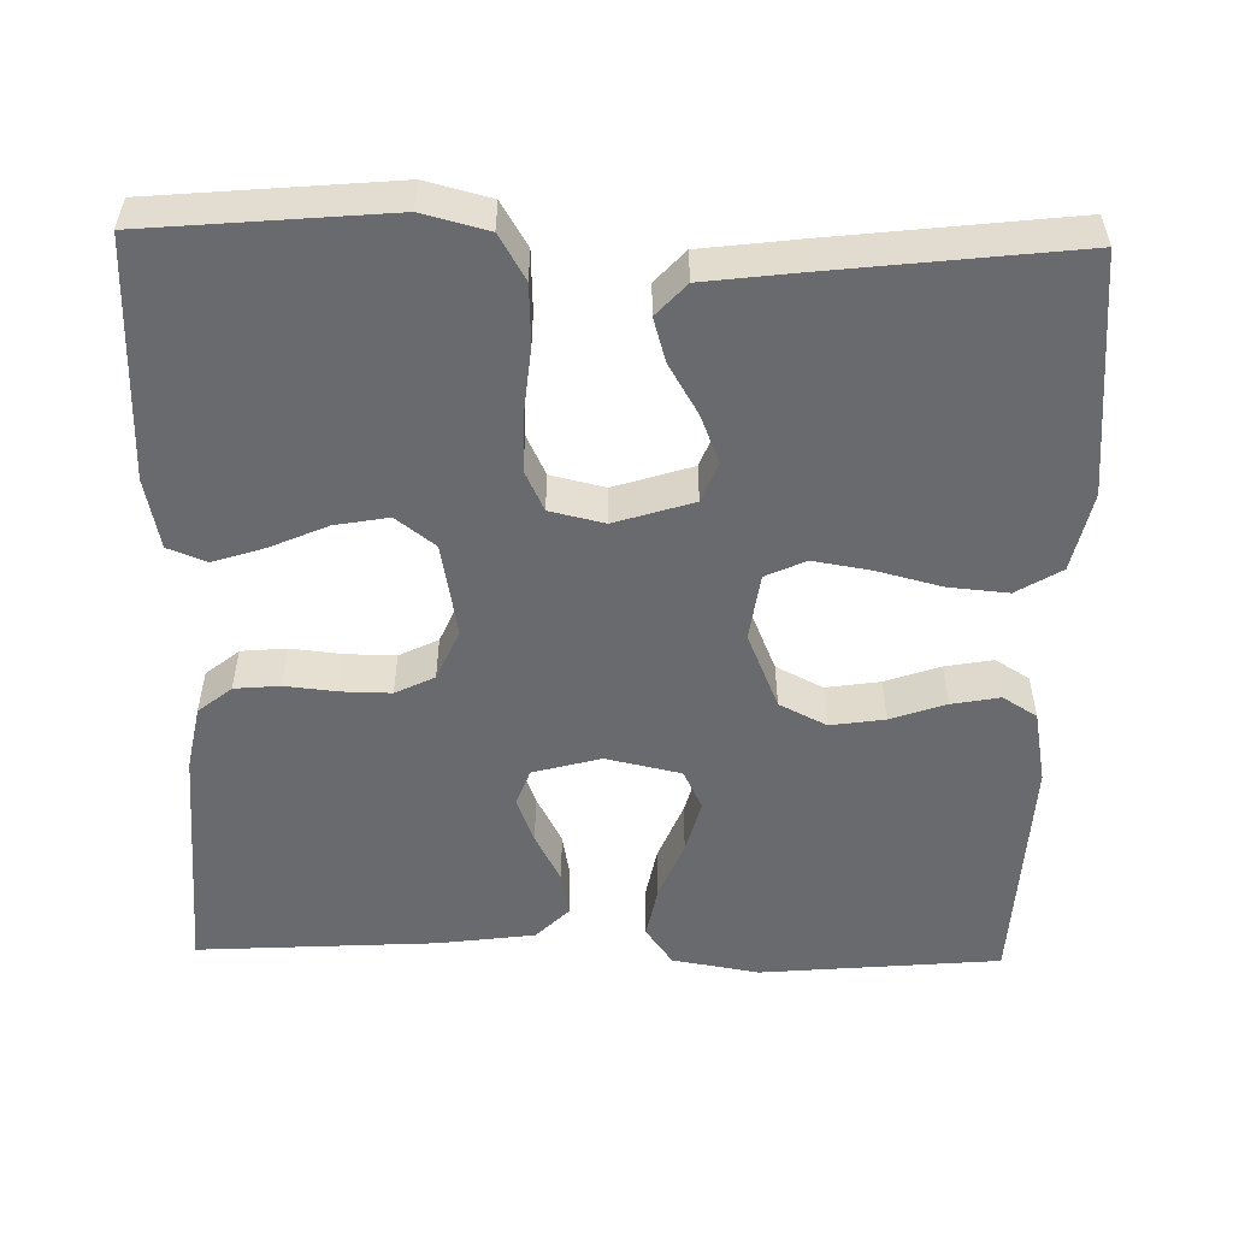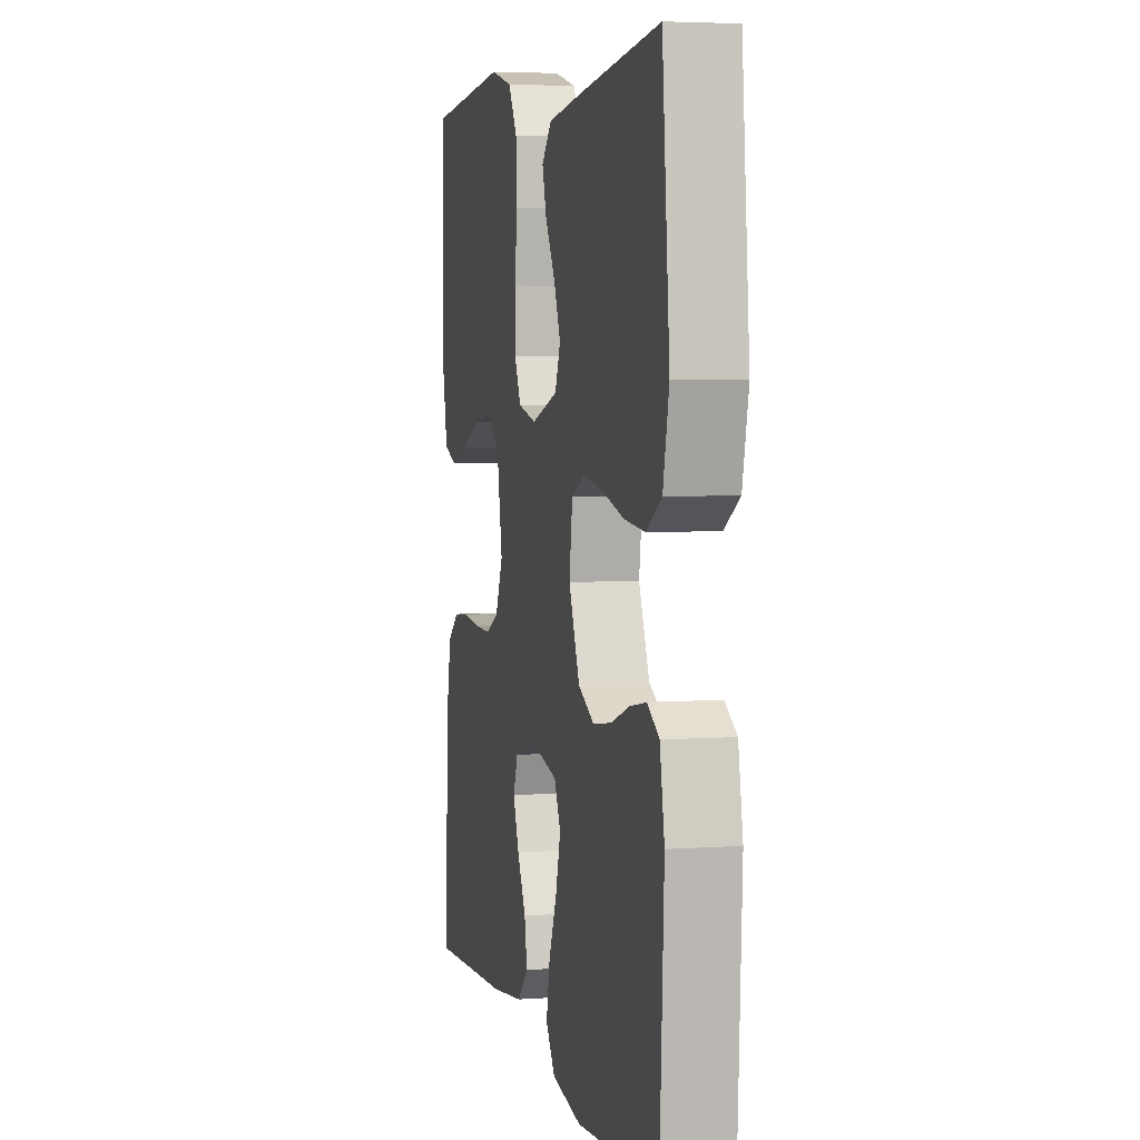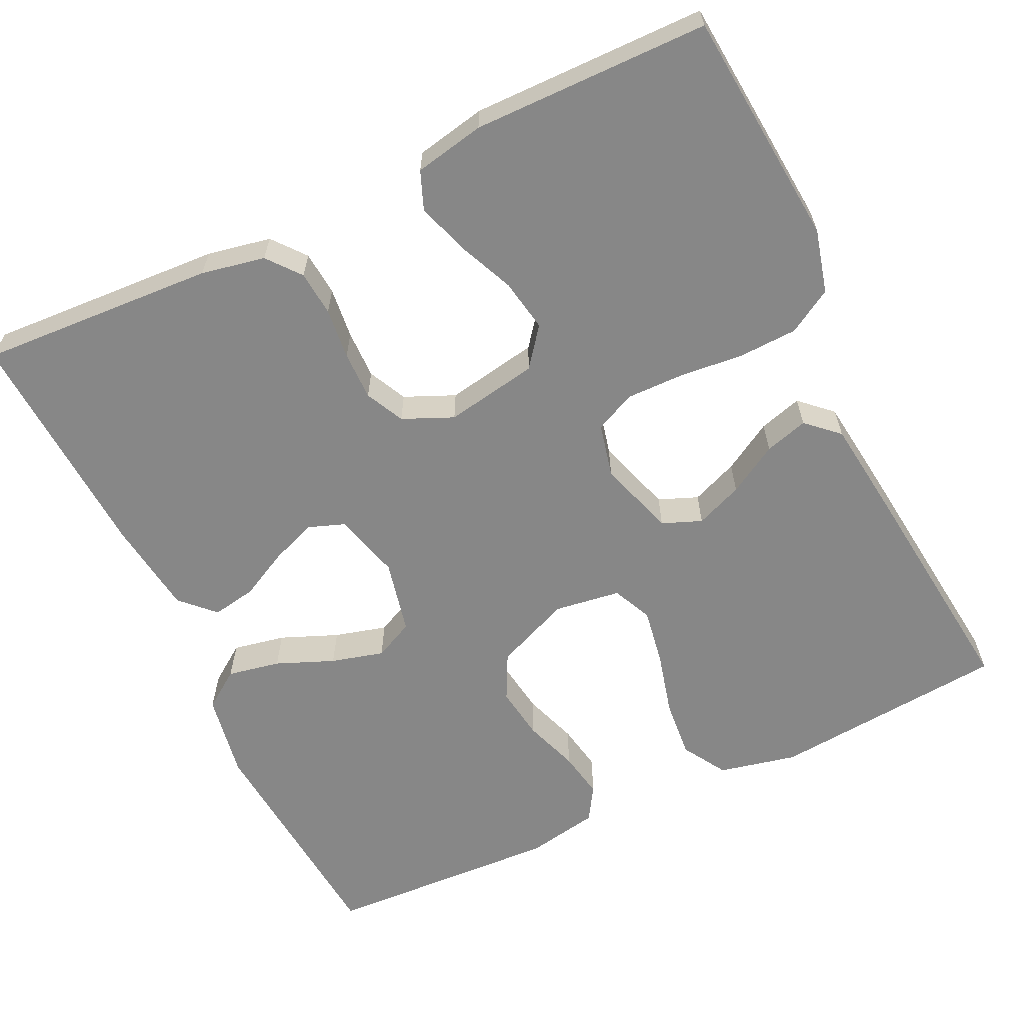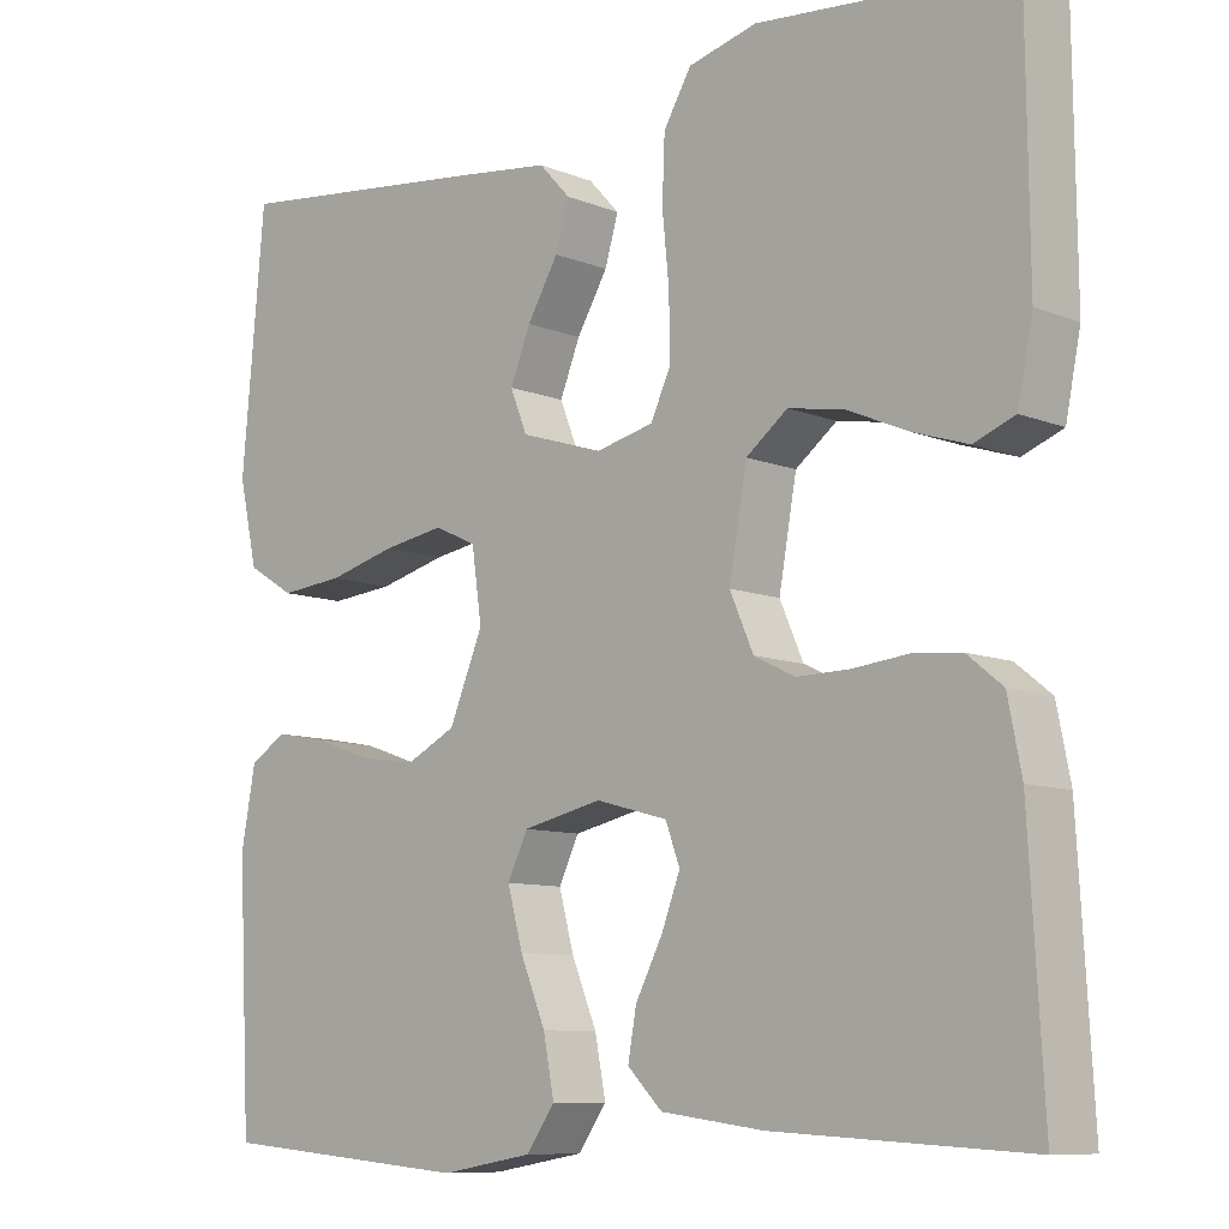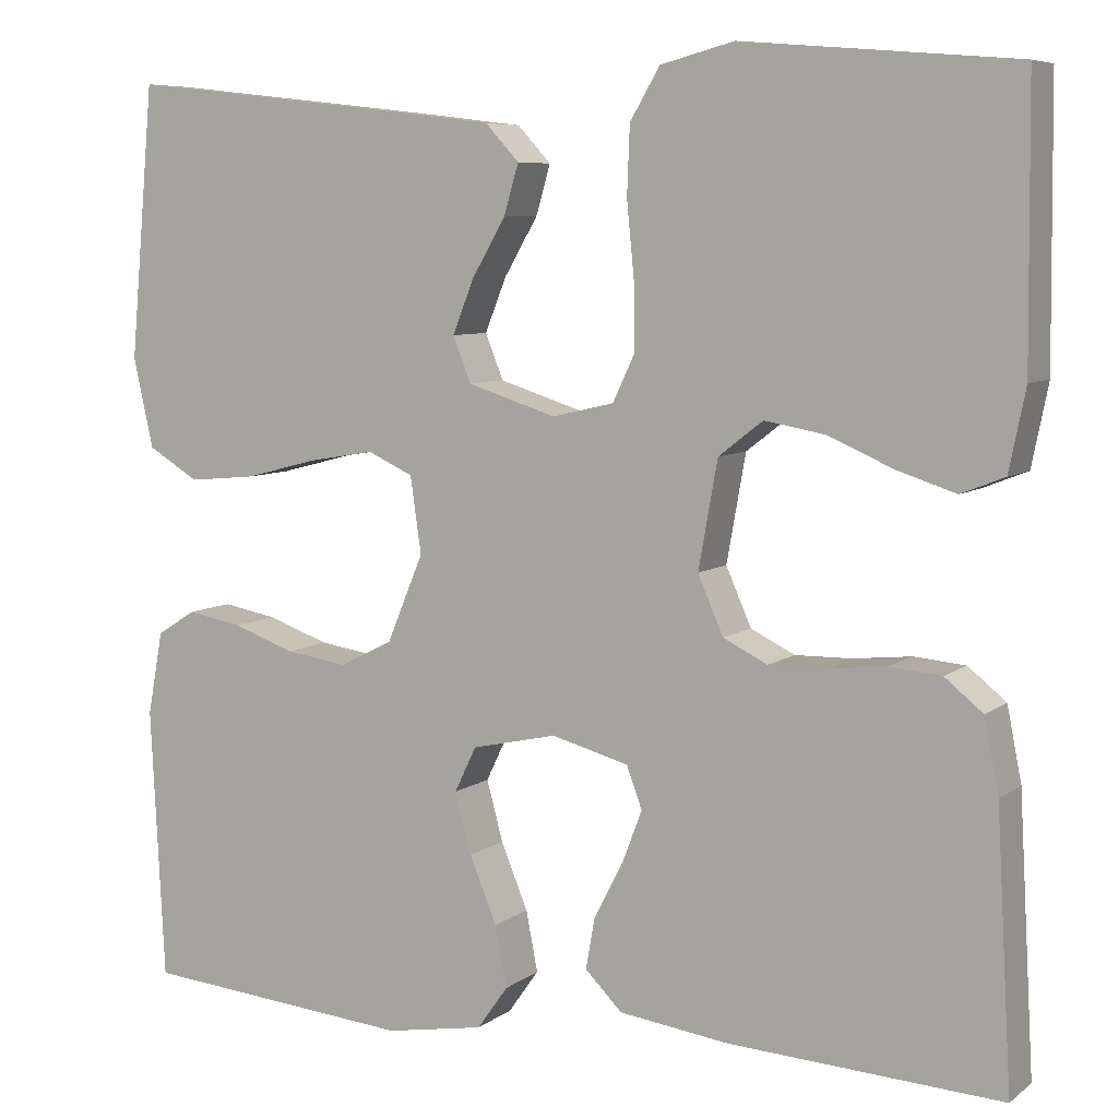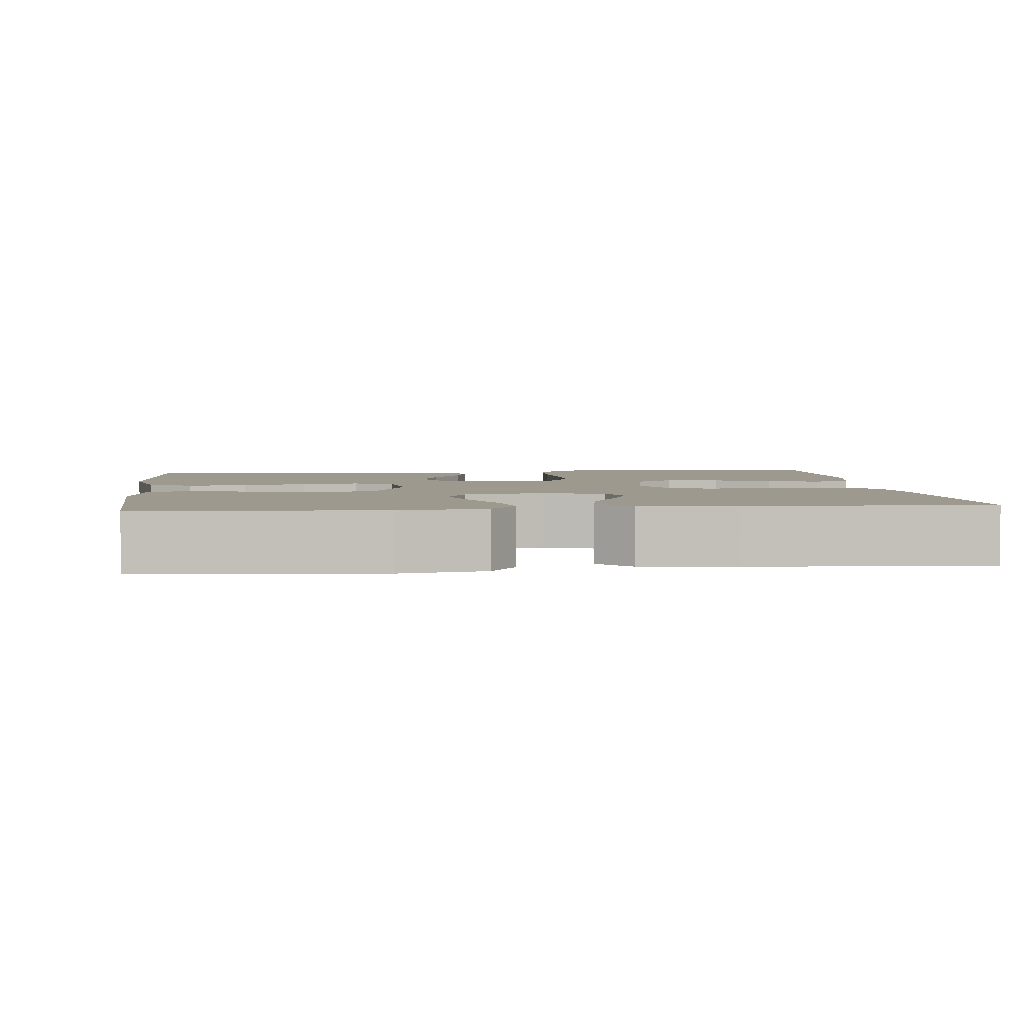
<metadata>
{"format":"obj","ext":"obj","renderer":"f3d","projection":"perspective","resolution":1024,"background":"white","views":[{"elev":-53.1,"azim":-1.1,"up":"+Y"},{"elev":4.5,"azim":76.8,"up":"+Z"},{"elev":-62.3,"azim":-64.5,"up":"+Y"},{"elev":-9.2,"azim":-136.7,"up":"+Z"},{"elev":7.1,"azim":-152.5,"up":"+Z"},{"elev":3.5,"azim":173.8,"up":"+Y"}]}
</metadata>
<code>
v -0.5 0.07 0.5
v -0.2 0.07 0.526
v -0.119 0.07 0.505
v -0.086 0.07 0.449
v -0.083 0.07 0.374
v -0.091 0.07 0.293
v -0.092 0.07 0.219
v -0.068 0.07 0.168
v 0 0.07 0.152
v 0.098 0.07 0.183
v 0.118 0.07 0.233
v 0.094 0.07 0.293
v 0.057 0.07 0.356
v 0.041 0.07 0.411
v 0.078 0.07 0.451
v 0.2 0.07 0.466
v 0.5 0.07 0.5
v 0.527 0.07 0.2
v 0.505 0.07 0.101
v 0.449 0.07 0.067
v 0.374 0.07 0.074
v 0.293 0.07 0.095
v 0.221 0.07 0.107
v 0.171 0.07 0.084
v 0.159 0.07 0
v 0.199 0.07 -0.096
v 0.258 0.07 -0.126
v 0.326 0.07 -0.116
v 0.395 0.07 -0.092
v 0.455 0.07 -0.081
v 0.498 0.07 -0.108
v 0.515 0.07 -0.2
v 0.5 0.07 -0.5
v 0.2 0.07 -0.526
v 0.091 0.07 -0.507
v 0.057 0.07 -0.459
v 0.07 0.07 -0.392
v 0.1 0.07 -0.319
v 0.118 0.07 -0.252
v 0.094 0.07 -0.202
v 0 0.07 -0.181
v -0.085 0.07 -0.204
v -0.102 0.07 -0.25
v -0.08 0.07 -0.308
v -0.048 0.07 -0.37
v -0.038 0.07 -0.426
v -0.079 0.07 -0.467
v -0.2 0.07 -0.483
v -0.5 0.07 -0.5
v -0.483 0.07 -0.2
v -0.467 0.07 -0.119
v -0.425 0.07 -0.085
v -0.368 0.07 -0.08
v -0.303 0.07 -0.087
v -0.241 0.07 -0.088
v -0.192 0.07 -0.064
v -0.164 0.07 0
v -0.185 0.07 0.118
v -0.234 0.07 0.156
v -0.301 0.07 0.144
v -0.372 0.07 0.113
v -0.437 0.07 0.092
v -0.485 0.07 0.111
v -0.503 0.07 0.2
v -0.5 0 0.5
v -0.2 0 0.526
v -0.119 0 0.505
v -0.086 0 0.449
v -0.083 0 0.374
v -0.091 0 0.293
v -0.092 0 0.219
v -0.068 0 0.168
v 0 0 0.152
v 0.098 0 0.183
v 0.118 0 0.233
v 0.094 0 0.293
v 0.057 0 0.356
v 0.041 0 0.411
v 0.078 0 0.451
v 0.2 0 0.466
v 0.5 0 0.5
v 0.527 0 0.2
v 0.505 0 0.101
v 0.449 0 0.067
v 0.374 0 0.074
v 0.293 0 0.095
v 0.221 0 0.107
v 0.171 0 0.084
v 0.159 0 0
v 0.199 0 -0.096
v 0.258 0 -0.126
v 0.326 0 -0.116
v 0.395 0 -0.092
v 0.455 0 -0.081
v 0.498 0 -0.108
v 0.515 0 -0.2
v 0.5 0 -0.5
v 0.2 0 -0.526
v 0.091 0 -0.507
v 0.057 0 -0.459
v 0.07 0 -0.392
v 0.1 0 -0.319
v 0.118 0 -0.252
v 0.094 0 -0.202
v 0 0 -0.181
v -0.085 0 -0.204
v -0.102 0 -0.25
v -0.08 0 -0.308
v -0.048 0 -0.37
v -0.038 0 -0.426
v -0.079 0 -0.467
v -0.2 0 -0.483
v -0.5 0 -0.5
v -0.483 0 -0.2
v -0.467 0 -0.119
v -0.425 0 -0.085
v -0.368 0 -0.08
v -0.303 0 -0.087
v -0.241 0 -0.088
v -0.192 0 -0.064
v -0.164 0 0
v -0.185 0 0.118
v -0.234 0 0.156
v -0.301 0 0.144
v -0.372 0 0.113
v -0.437 0 0.092
v -0.485 0 0.111
v -0.503 0 0.2
f 4 5 6
f 3 4 6
f 2 3 6
f 1 2 6
f 64 1 6
f 63 64 6
f 62 63 6
f 61 62 6
f 60 61 6
f 59 60 6 7
f 58 59 7 8
f 57 58 8 9
f 56 57 9 10
f 52 53 54
f 51 52 54
f 50 51 54
f 49 50 54
f 48 49 54
f 47 48 54
f 46 47 54
f 45 46 54
f 44 45 54
f 43 44 54 55
f 42 43 55 56
f 36 37 38
f 35 36 38
f 34 35 38
f 33 34 38
f 32 33 38
f 31 32 38
f 30 31 38
f 29 30 38
f 28 29 38
f 27 28 38 39
f 26 27 39 40
f 20 21 22
f 19 20 22
f 18 19 22
f 17 18 22
f 16 17 22
f 15 16 22
f 14 15 22
f 13 14 22
f 12 13 22
f 11 12 22 23
f 10 11 23 24
f 10 24 25
f 56 10 25
f 42 56 25
f 41 42 25
f 25 26 40 41
f 70 69 68
f 70 68 67
f 70 67 66
f 70 66 65
f 70 65 128
f 70 128 127
f 70 127 126
f 70 126 125
f 70 125 124
f 71 70 124 123
f 72 71 123 122
f 73 72 122 121
f 74 73 121 120
f 118 117 116
f 118 116 115
f 118 115 114
f 118 114 113
f 118 113 112
f 118 112 111
f 118 111 110
f 118 110 109
f 118 109 108
f 119 118 108 107
f 120 119 107 106
f 102 101 100
f 102 100 99
f 102 99 98
f 102 98 97
f 102 97 96
f 102 96 95
f 102 95 94
f 102 94 93
f 102 93 92
f 103 102 92 91
f 104 103 91 90
f 86 85 84
f 86 84 83
f 86 83 82
f 86 82 81
f 86 81 80
f 86 80 79
f 86 79 78
f 86 78 77
f 86 77 76
f 87 86 76 75
f 88 87 75 74
f 89 88 74
f 89 74 120
f 89 120 106
f 89 106 105
f 105 104 90 89
f 1 65 66 2
f 2 66 67 3
f 3 67 68 4
f 4 68 69 5
f 5 69 70 6
f 6 70 71 7
f 7 71 72 8
f 8 72 73 9
f 9 73 74 10
f 10 74 75 11
f 11 75 76 12
f 12 76 77 13
f 13 77 78 14
f 14 78 79 15
f 15 79 80 16
f 16 80 81 17
f 17 81 82 18
f 18 82 83 19
f 19 83 84 20
f 20 84 85 21
f 21 85 86 22
f 22 86 87 23
f 23 87 88 24
f 24 88 89 25
f 25 89 90 26
f 26 90 91 27
f 27 91 92 28
f 28 92 93 29
f 29 93 94 30
f 30 94 95 31
f 31 95 96 32
f 32 96 97 33
f 33 97 98 34
f 34 98 99 35
f 35 99 100 36
f 36 100 101 37
f 37 101 102 38
f 38 102 103 39
f 39 103 104 40
f 40 104 105 41
f 41 105 106 42
f 42 106 107 43
f 43 107 108 44
f 44 108 109 45
f 45 109 110 46
f 46 110 111 47
f 47 111 112 48
f 48 112 113 49
f 49 113 114 50
f 50 114 115 51
f 51 115 116 52
f 52 116 117 53
f 53 117 118 54
f 54 118 119 55
f 55 119 120 56
f 56 120 121 57
f 57 121 122 58
f 58 122 123 59
f 59 123 124 60
f 60 124 125 61
f 61 125 126 62
f 62 126 127 63
f 63 127 128 64
f 64 128 65 1

</code>
